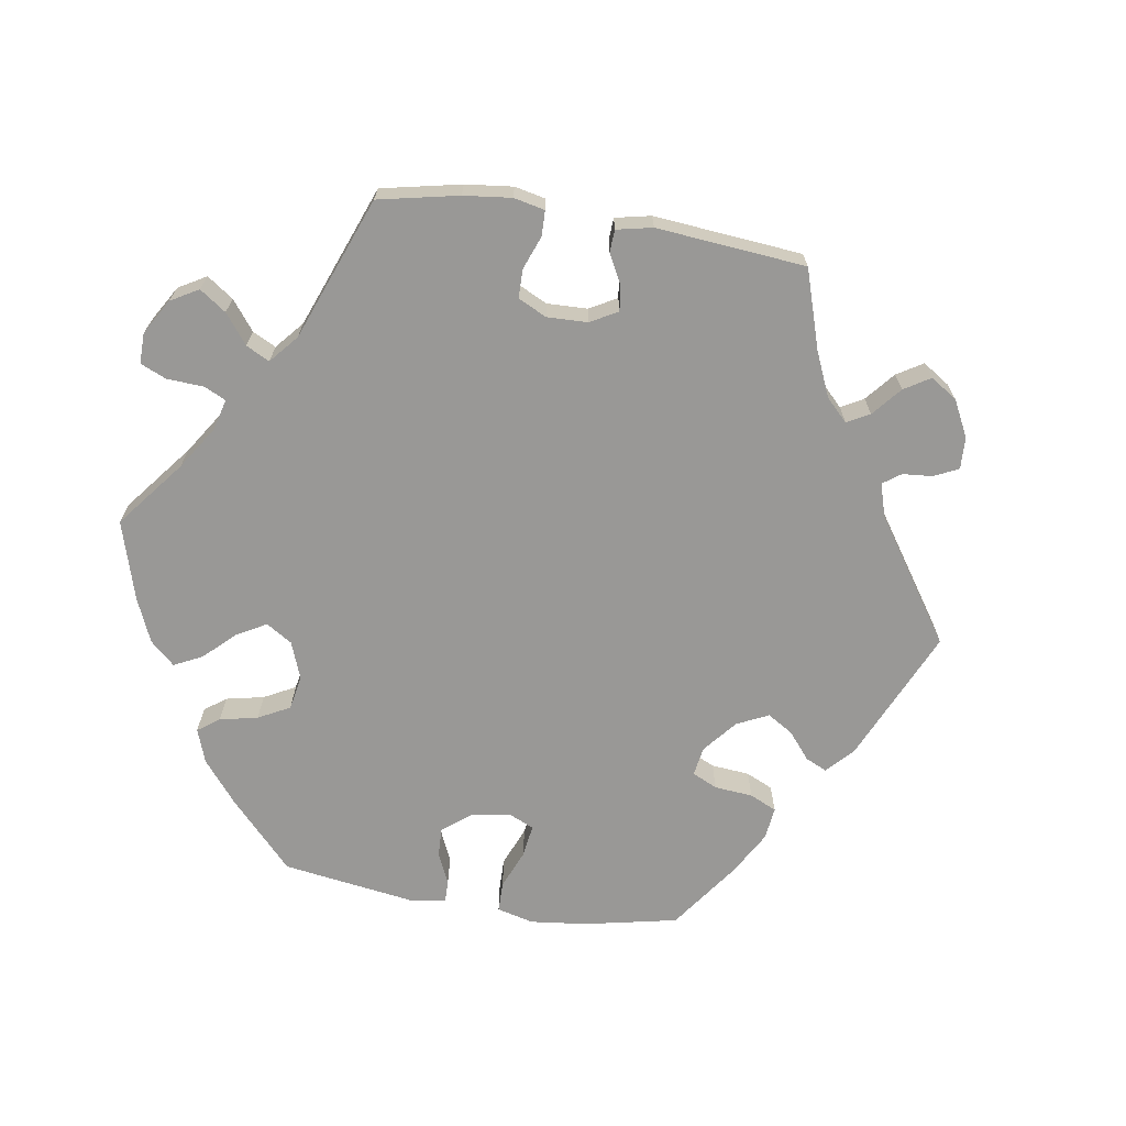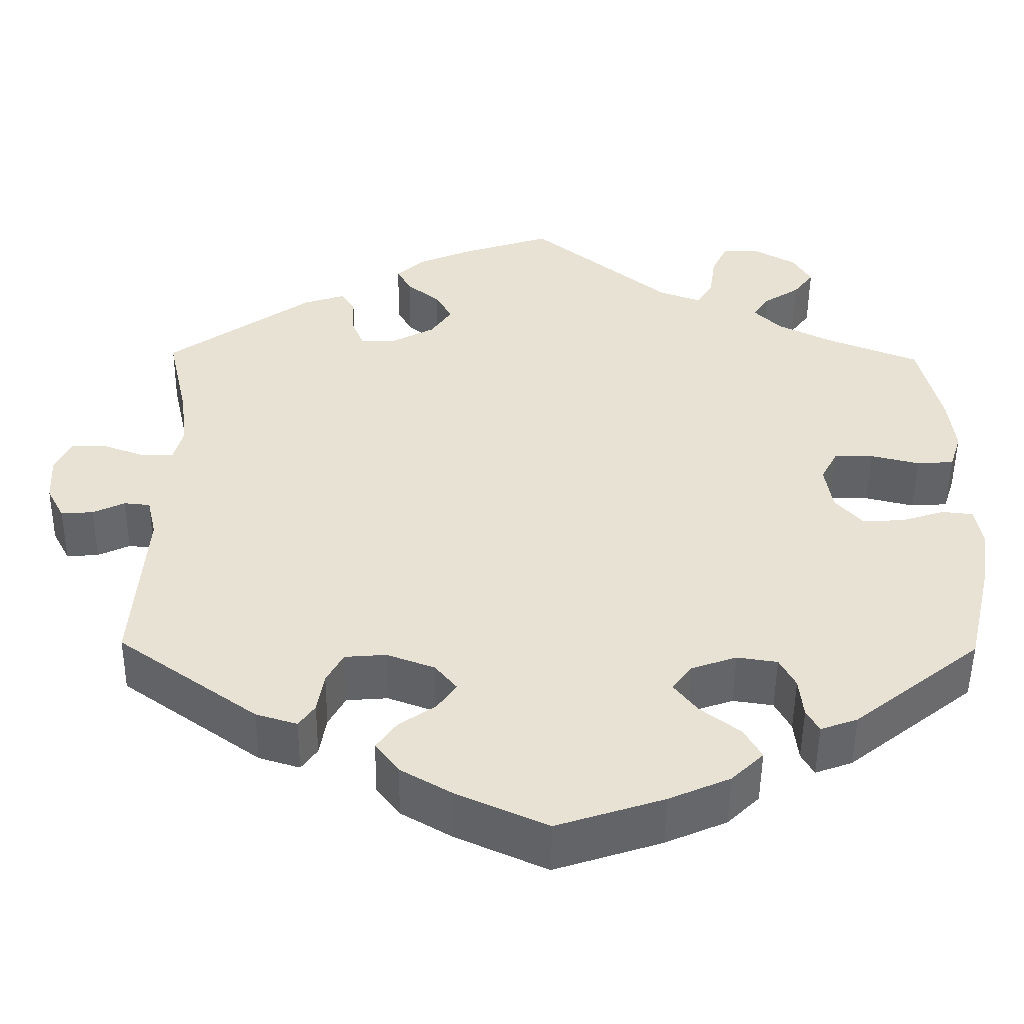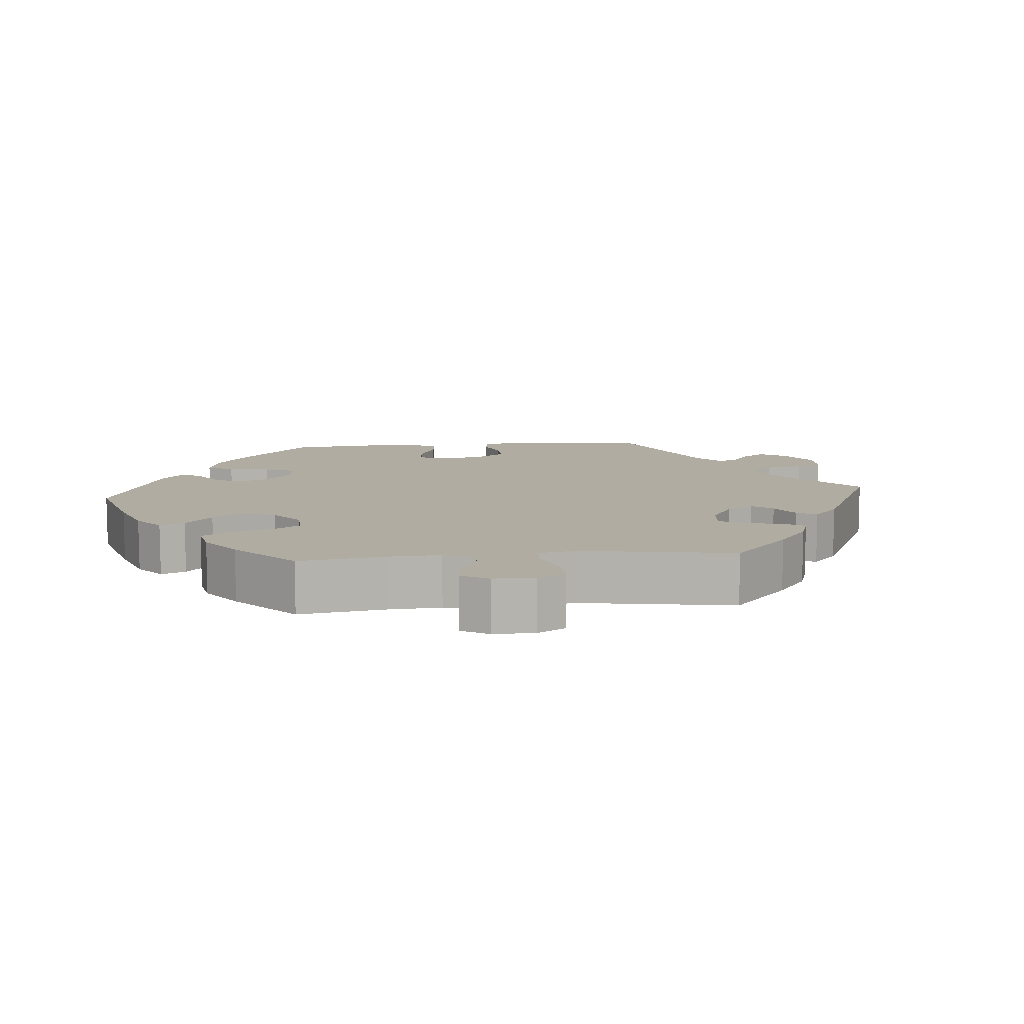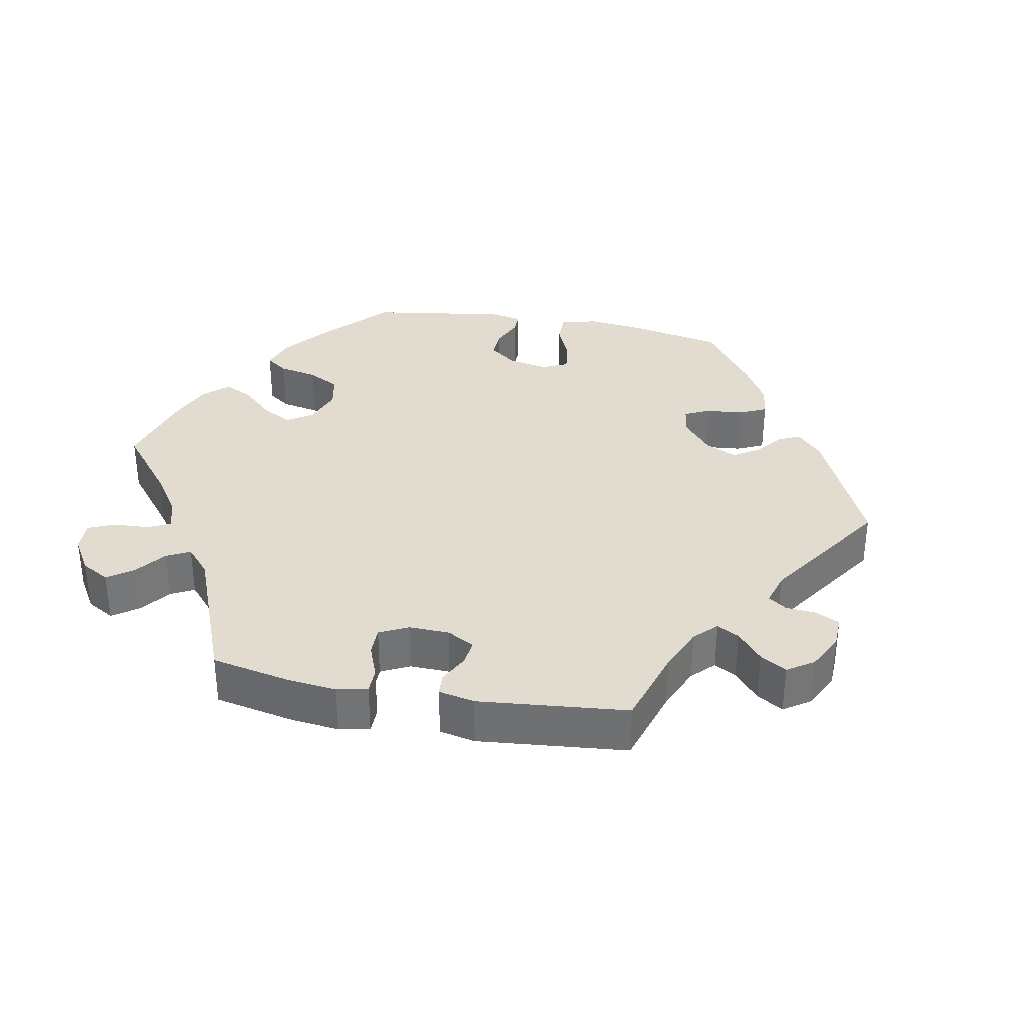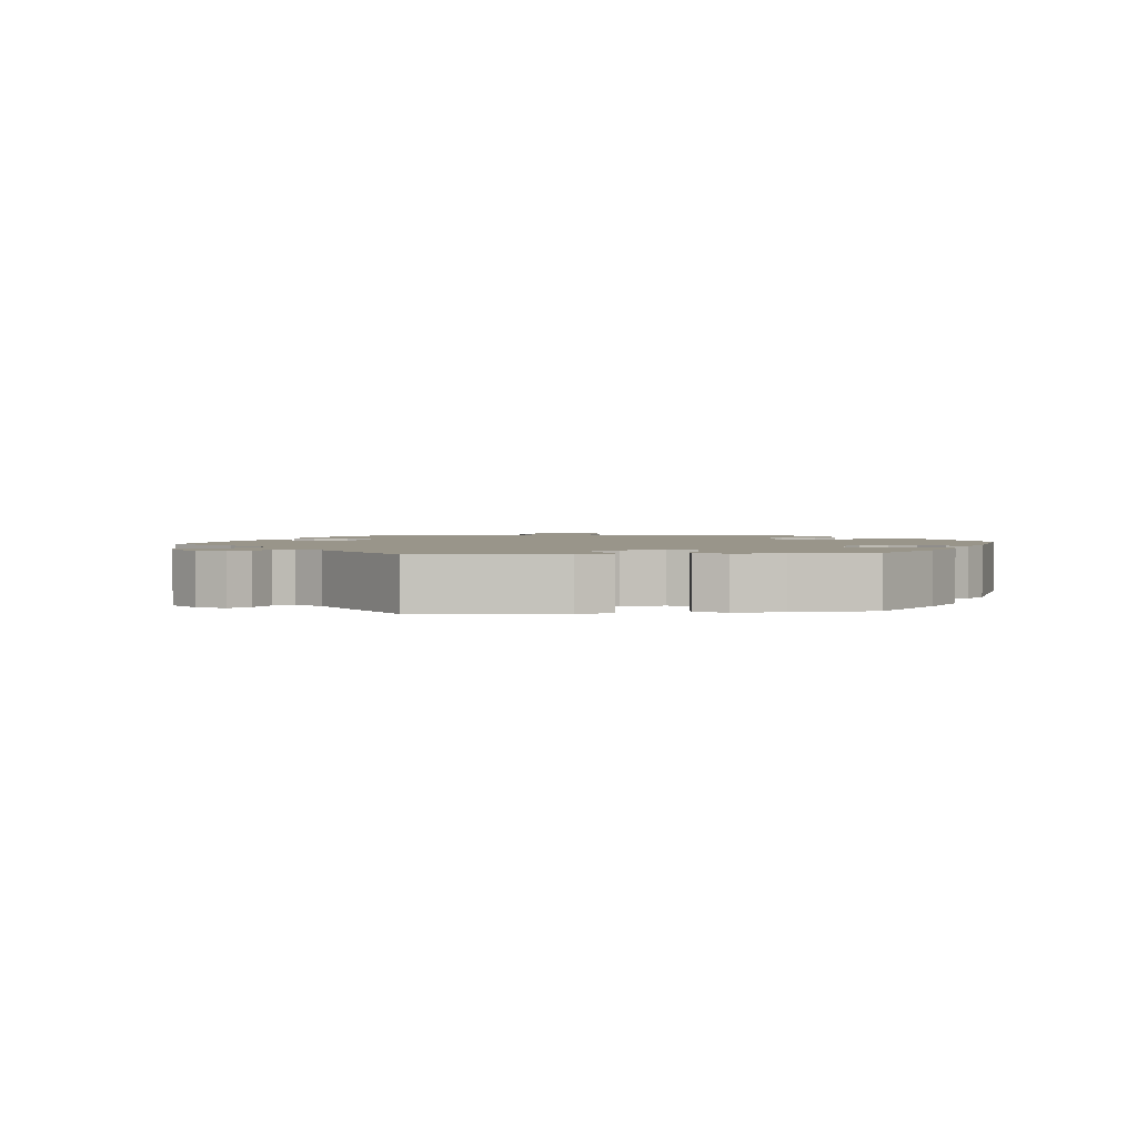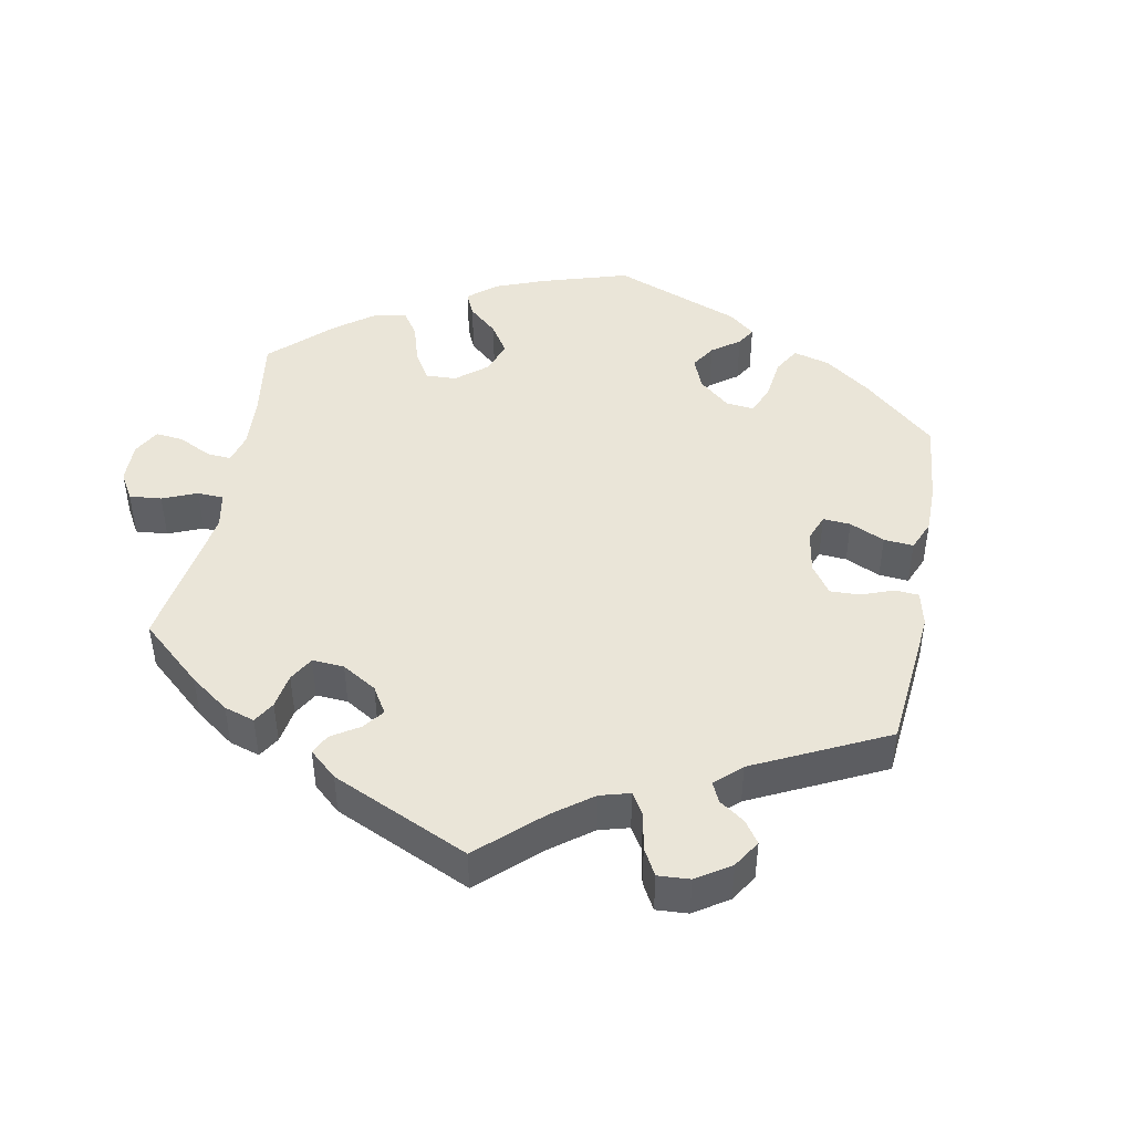
<metadata>
{"format":"obj","ext":"obj","renderer":"f3d","projection":"perspective","resolution":1024,"background":"white","views":[{"elev":-68.6,"azim":21.0,"up":"+Y"},{"elev":-50.5,"azim":179.4,"up":"+Z"},{"elev":10.2,"azim":-35.2,"up":"+Y"},{"elev":34.4,"azim":40.6,"up":"+Y"},{"elev":2.1,"azim":143.6,"up":"+Y"},{"elev":45.4,"azim":70.6,"up":"+Y"}]}
</metadata>
<code>
v -0.53 0.07 -0.165
v -0.542 0.07 -0.09
v -0.533 0.07 -0.04
v -0.496 0.07 -0.036
v -0.444 0.07 -0.053
v -0.394 0.07 -0.055
v -0.362 0.07 -0.018
v -0.353 0.07 0.037
v -0.373 0.07 0.075
v -0.42 0.07 0.076
v -0.478 0.07 0.062
v -0.522 0.07 0.065
v -0.536 0.07 0.109
v -0.528 0.07 0.176
v -0.501 0.07 0.288
v -0.389 0.07 0.332
v -0.325 0.07 0.364
v -0.293 0.07 0.396
v -0.312 0.07 0.424
v -0.355 0.07 0.452
v -0.379 0.07 0.484
v -0.357 0.07 0.521
v -0.307 0.07 0.549
v -0.262 0.07 0.549
v -0.243 0.07 0.508
v -0.236 0.07 0.456
v -0.216 0.07 0.425
v -0.167 0.07 0.442
v 0 0.07 0.577
v 0.109 0.07 0.541
v 0.171 0.07 0.514
v 0.204 0.07 0.484
v 0.187 0.07 0.453
v 0.148 0.07 0.421
v 0.128 0.07 0.386
v 0.153 0.07 0.349
v 0.203 0.07 0.322
v 0.247 0.07 0.321
v 0.261 0.07 0.355
v 0.263 0.07 0.401
v 0.28 0.07 0.427
v 0.329 0.07 0.411
v 0.501 0.07 0.289
v 0.476 0.07 0.176
v 0.468 0.07 0.108
v 0.479 0.07 0.066
v 0.515 0.07 0.065
v 0.565 0.07 0.083
v 0.608 0.07 0.084
v 0.628 0.07 0.044
v 0.625 0.07 -0.013
v 0.604 0.07 -0.053
v 0.566 0.07 -0.05
v 0.528 0.07 -0.032
v 0.497 0.07 -0.035
v 0.486 0.07 -0.083
v 0.501 0.07 -0.289
v 0.335 0.07 -0.408
v 0.286 0.07 -0.423
v 0.267 0.07 -0.396
v 0.259 0.07 -0.348
v 0.239 0.07 -0.311
v 0.19 0.07 -0.307
v 0.133 0.07 -0.328
v 0.107 0.07 -0.36
v 0.129 0.07 -0.392
v 0.173 0.07 -0.423
v 0.197 0.07 -0.457
v 0.169 0.07 -0.494
v 0.109 0.07 -0.529
v 0 0.07 -0.578
v -0.127 0.07 -0.536
v -0.2 0.07 -0.504
v -0.238 0.07 -0.467
v -0.217 0.07 -0.43
v -0.17 0.07 -0.394
v -0.142 0.07 -0.358
v -0.165 0.07 -0.326
v -0.219 0.07 -0.307
v -0.267 0.07 -0.314
v -0.286 0.07 -0.35
v -0.291 0.07 -0.398
v -0.306 0.07 -0.425
v -0.35 0.07 -0.409
v -0.501 0.07 -0.289
v -0.53 0 -0.165
v -0.542 0 -0.09
v -0.533 0 -0.04
v -0.496 0 -0.036
v -0.444 0 -0.053
v -0.394 0 -0.055
v -0.362 0 -0.018
v -0.353 0 0.037
v -0.373 0 0.075
v -0.42 0 0.076
v -0.478 0 0.062
v -0.522 0 0.065
v -0.536 0 0.109
v -0.528 0 0.176
v -0.501 0 0.288
v -0.389 0 0.332
v -0.325 0 0.364
v -0.293 0 0.396
v -0.312 0 0.424
v -0.355 0 0.452
v -0.379 0 0.484
v -0.357 0 0.521
v -0.307 0 0.549
v -0.262 0 0.549
v -0.243 0 0.508
v -0.236 0 0.456
v -0.216 0 0.425
v -0.167 0 0.442
v 0 0 0.577
v 0.109 0 0.541
v 0.171 0 0.514
v 0.204 0 0.484
v 0.187 0 0.453
v 0.148 0 0.421
v 0.128 0 0.386
v 0.153 0 0.349
v 0.203 0 0.322
v 0.247 0 0.321
v 0.261 0 0.355
v 0.263 0 0.401
v 0.28 0 0.427
v 0.329 0 0.411
v 0.501 0 0.289
v 0.476 0 0.176
v 0.468 0 0.108
v 0.479 0 0.066
v 0.515 0 0.065
v 0.565 0 0.083
v 0.608 0 0.084
v 0.628 0 0.044
v 0.625 0 -0.013
v 0.604 0 -0.053
v 0.566 0 -0.05
v 0.528 0 -0.032
v 0.497 0 -0.035
v 0.486 0 -0.083
v 0.501 0 -0.289
v 0.335 0 -0.408
v 0.286 0 -0.423
v 0.267 0 -0.396
v 0.259 0 -0.348
v 0.239 0 -0.311
v 0.19 0 -0.307
v 0.133 0 -0.328
v 0.107 0 -0.36
v 0.129 0 -0.392
v 0.173 0 -0.423
v 0.197 0 -0.457
v 0.169 0 -0.494
v 0.109 0 -0.529
v 0 0 -0.578
v -0.127 0 -0.536
v -0.2 0 -0.504
v -0.238 0 -0.467
v -0.217 0 -0.43
v -0.17 0 -0.394
v -0.142 0 -0.358
v -0.165 0 -0.326
v -0.219 0 -0.307
v -0.267 0 -0.314
v -0.286 0 -0.35
v -0.291 0 -0.398
v -0.306 0 -0.425
v -0.35 0 -0.409
v -0.501 0 -0.289
f 81 82 83 84
f 80 81 84 85
f 79 80 85 1
f 73 74 75 76
f 73 76 77
f 72 73 77
f 71 72 77
f 70 71 77
f 69 70 77 78
f 66 67 68 69
f 65 66 69 78
f 58 59 60 61
f 56 57 58 61
f 55 56 61 62
f 51 52 53 54
f 51 54 55
f 50 51 55
f 47 48 49 50
f 46 47 50 55
f 45 46 55 62
f 41 42 43 44
f 39 40 41 44
f 38 39 44 45
f 37 38 45 62
f 31 32 33 34
f 31 34 35
f 28 29 30 31
f 27 28 31 35
f 23 24 25 26
f 23 26 27
f 22 23 27
f 19 20 21 22
f 18 19 22 27
f 17 18 27 35
f 13 14 15 16
f 10 11 12 13
f 9 10 13 16
f 8 9 16 17
f 2 3 4 5
f 2 5 6
f 1 2 6
f 79 1 6
f 64 65 78 79
f 63 64 79 6
f 36 37 62 63
f 36 63 6 7
f 8 17 35 36
f 7 8 36
f 169 168 167 166
f 170 169 166 165
f 86 170 165 164
f 161 160 159 158
f 162 161 158
f 162 158 157
f 162 157 156
f 162 156 155
f 163 162 155 154
f 154 153 152 151
f 163 154 151 150
f 146 145 144 143
f 146 143 142 141
f 147 146 141 140
f 139 138 137 136
f 140 139 136
f 140 136 135
f 135 134 133 132
f 140 135 132 131
f 147 140 131 130
f 129 128 127 126
f 129 126 125 124
f 130 129 124 123
f 147 130 123 122
f 119 118 117 116
f 120 119 116
f 116 115 114 113
f 120 116 113 112
f 111 110 109 108
f 112 111 108
f 112 108 107
f 107 106 105 104
f 112 107 104 103
f 120 112 103 102
f 101 100 99 98
f 98 97 96 95
f 101 98 95 94
f 102 101 94 93
f 90 89 88 87
f 91 90 87
f 91 87 86
f 91 86 164
f 164 163 150 149
f 91 164 149 148
f 148 147 122 121
f 92 91 148 121
f 121 120 102 93
f 121 93 92
f 1 86 87 2
f 2 87 88 3
f 3 88 89 4
f 4 89 90 5
f 5 90 91 6
f 6 91 92 7
f 7 92 93 8
f 8 93 94 9
f 9 94 95 10
f 10 95 96 11
f 11 96 97 12
f 12 97 98 13
f 13 98 99 14
f 14 99 100 15
f 15 100 101 16
f 16 101 102 17
f 17 102 103 18
f 18 103 104 19
f 19 104 105 20
f 20 105 106 21
f 21 106 107 22
f 22 107 108 23
f 23 108 109 24
f 24 109 110 25
f 25 110 111 26
f 26 111 112 27
f 27 112 113 28
f 28 113 114 29
f 29 114 115 30
f 30 115 116 31
f 31 116 117 32
f 32 117 118 33
f 33 118 119 34
f 34 119 120 35
f 35 120 121 36
f 36 121 122 37
f 37 122 123 38
f 38 123 124 39
f 39 124 125 40
f 40 125 126 41
f 41 126 127 42
f 42 127 128 43
f 43 128 129 44
f 44 129 130 45
f 45 130 131 46
f 46 131 132 47
f 47 132 133 48
f 48 133 134 49
f 49 134 135 50
f 50 135 136 51
f 51 136 137 52
f 52 137 138 53
f 53 138 139 54
f 54 139 140 55
f 55 140 141 56
f 56 141 142 57
f 57 142 143 58
f 58 143 144 59
f 59 144 145 60
f 60 145 146 61
f 61 146 147 62
f 62 147 148 63
f 63 148 149 64
f 64 149 150 65
f 65 150 151 66
f 66 151 152 67
f 67 152 153 68
f 68 153 154 69
f 69 154 155 70
f 70 155 156 71
f 71 156 157 72
f 72 157 158 73
f 73 158 159 74
f 74 159 160 75
f 75 160 161 76
f 76 161 162 77
f 77 162 163 78
f 78 163 164 79
f 79 164 165 80
f 80 165 166 81
f 81 166 167 82
f 82 167 168 83
f 83 168 169 84
f 84 169 170 85
f 85 170 86 1

</code>
